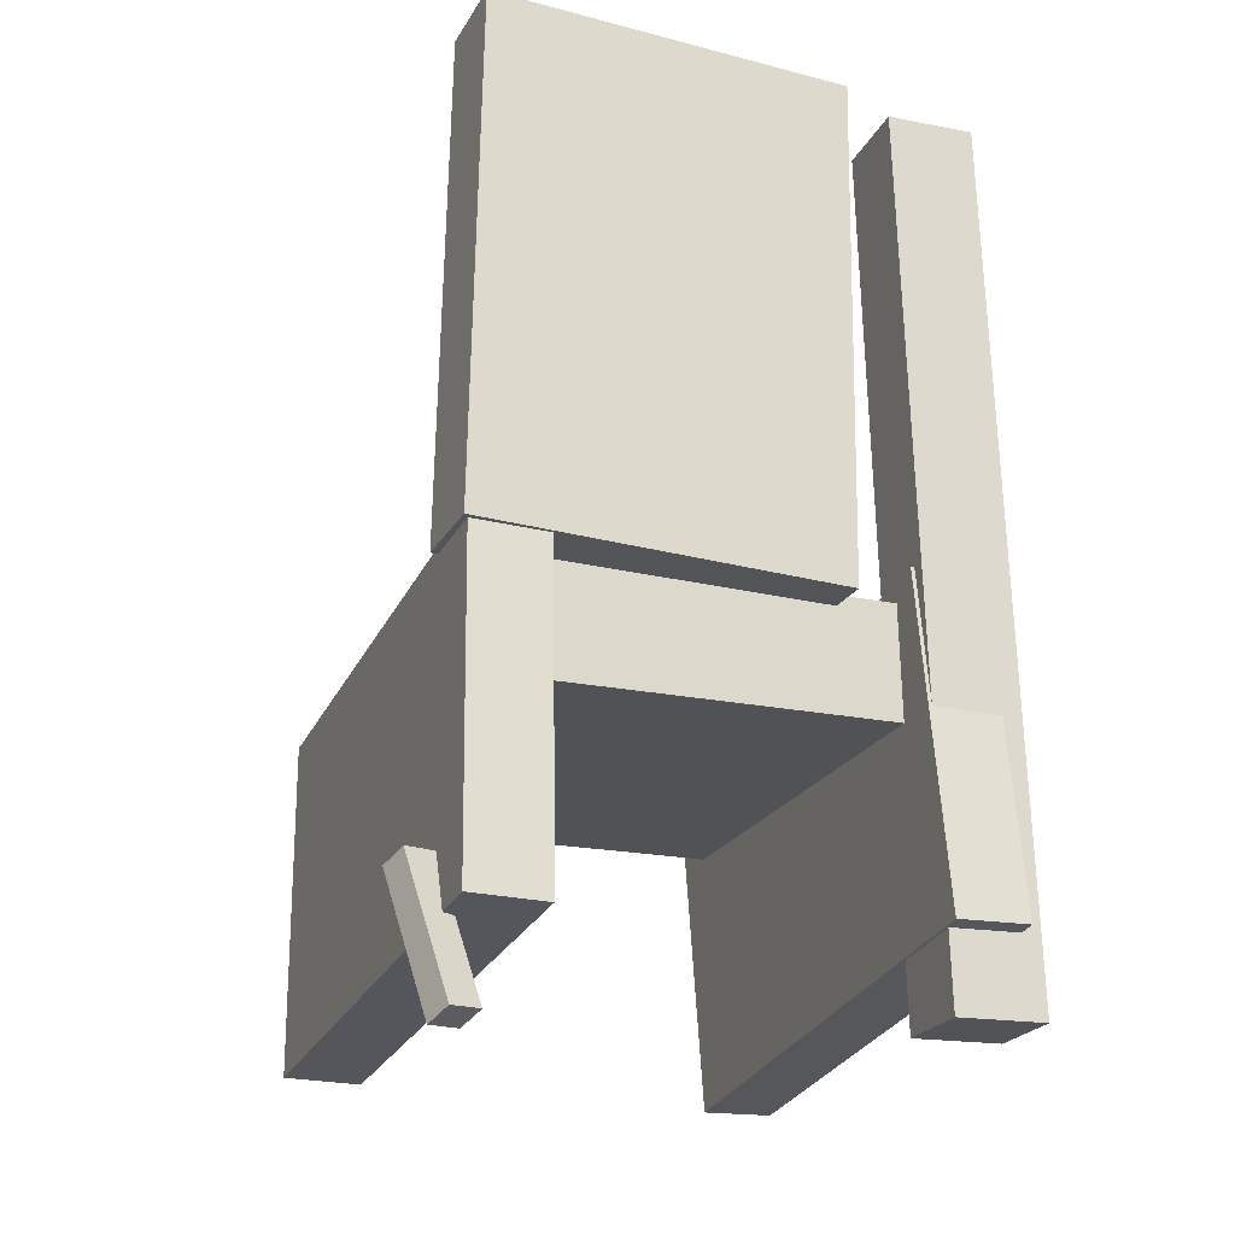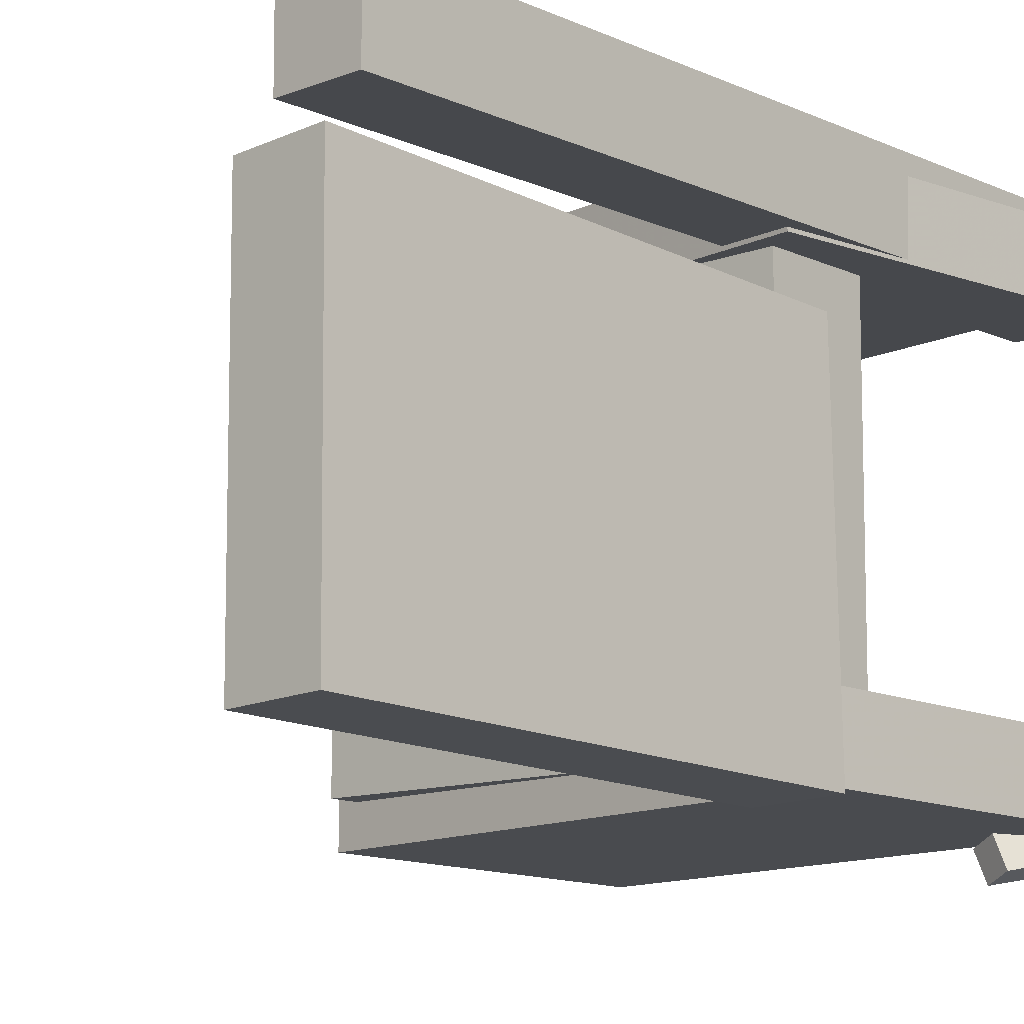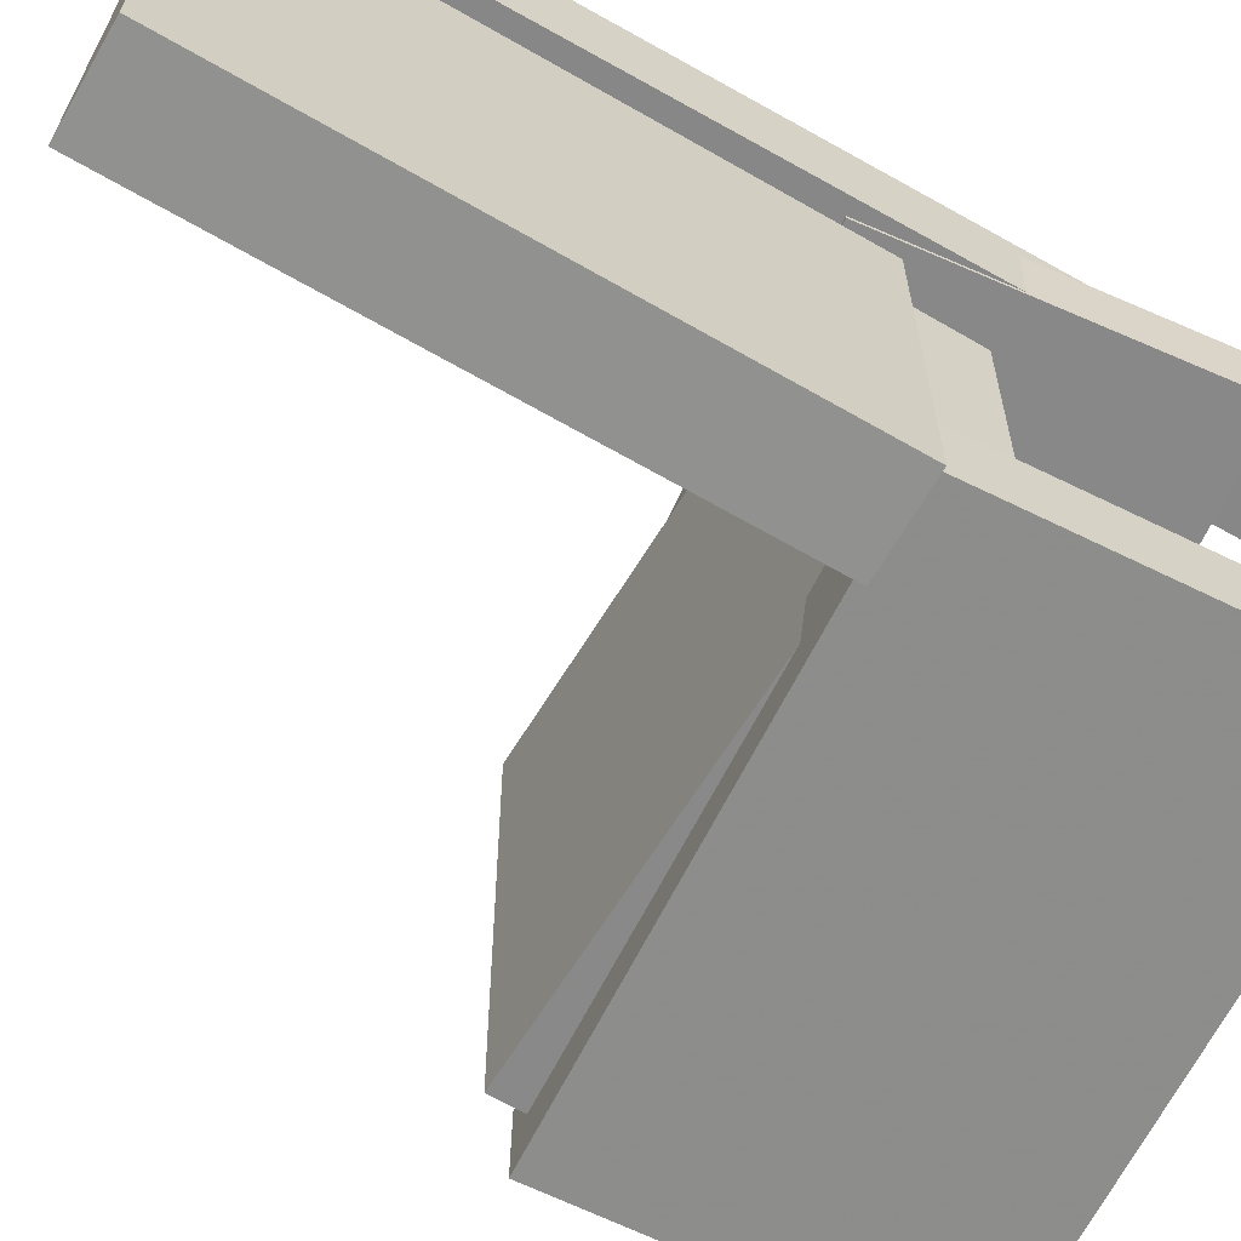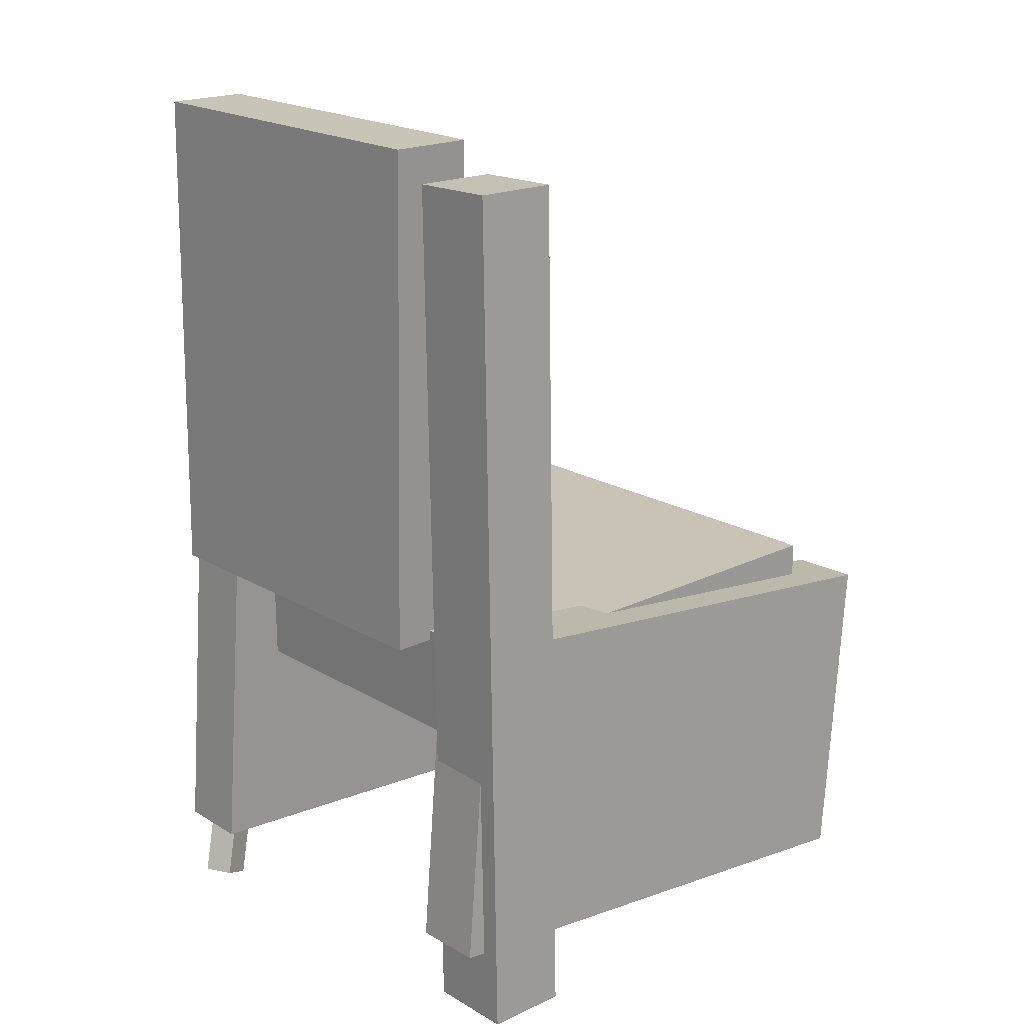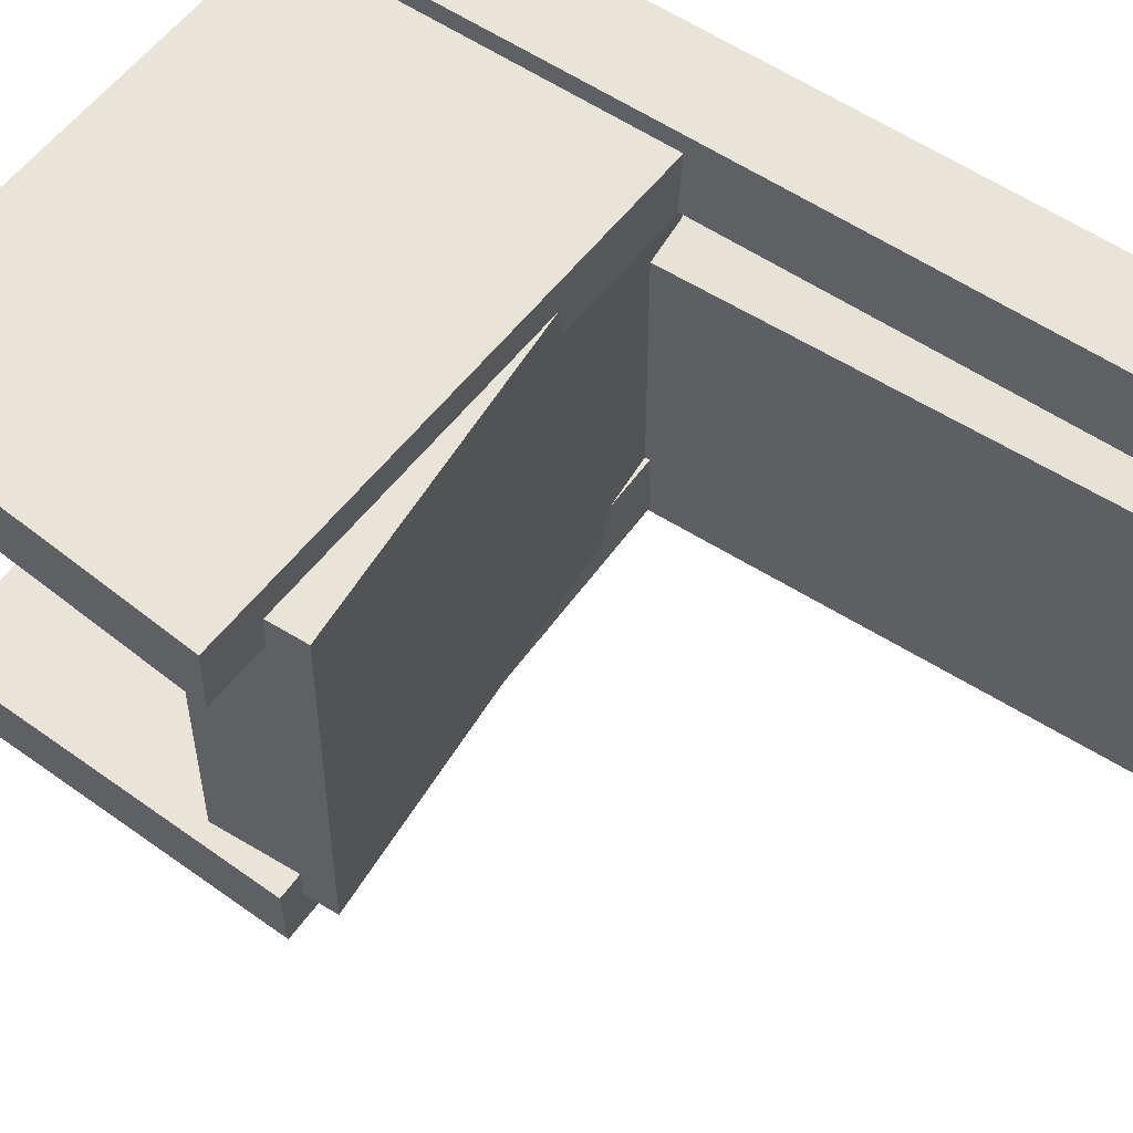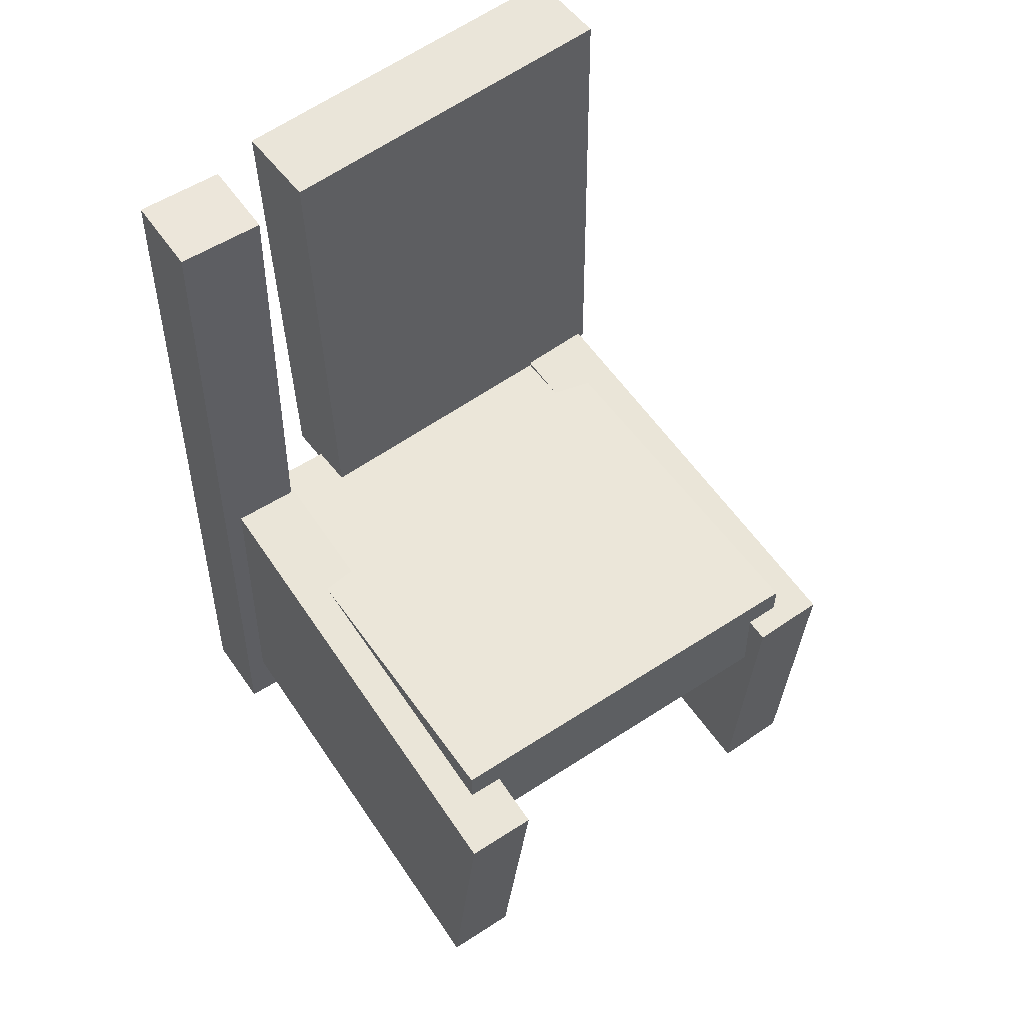
<metadata>
{"format":"obj","ext":"obj","renderer":"f3d","projection":"perspective","resolution":1024,"background":"white","views":[{"elev":-22.3,"azim":-111.2,"up":"+Y"},{"elev":-13.1,"azim":-137.5,"up":"+Z"},{"elev":-64.0,"azim":-120.2,"up":"+Z"},{"elev":19.5,"azim":-42.2,"up":"+Y"},{"elev":61.1,"azim":122.5,"up":"+Z"},{"elev":56.7,"azim":54.6,"up":"+Y"}]}
</metadata>
<code>
v -0.2334 -0.3063 0.1476
v -0.2342 -0.3047 0.2072
v -0.2048 -0.03272 0.141
v -0.2055 -0.03121 0.2006
v 0.2257 -0.3542 0.1546
v 0.225 -0.3527 0.2142
v 0.2544 -0.08065 0.148
v 0.2536 -0.07914 0.2076
f 1.0 7.0 5.0
f 1.0 3.0 7.0
f 1.0 4.0 3.0
f 1.0 2.0 4.0
f 3.0 8.0 7.0
f 3.0 4.0 8.0
f 5.0 7.0 8.0
f 5.0 8.0 6.0
f 1.0 5.0 6.0
f 1.0 6.0 2.0
f 2.0 6.0 8.0
f 2.0 8.0 4.0
v -0.2231 -0.3952 -0.2113
v -0.2135 -0.3935 -0.1861
v -0.185 -0.2823 -0.2336
v -0.1754 -0.2805 -0.2084
v -0.2014 -0.404 -0.219
v -0.1918 -0.4023 -0.1938
v -0.1633 -0.2911 -0.2412
v -0.1537 -0.2893 -0.216
f 9.0 15.0 13.0
f 9.0 11.0 15.0
f 9.0 12.0 11.0
f 9.0 10.0 12.0
f 11.0 16.0 15.0
f 11.0 12.0 16.0
f 13.0 15.0 16.0
f 13.0 16.0 14.0
f 9.0 13.0 14.0
f 9.0 14.0 10.0
f 10.0 14.0 16.0
f 10.0 16.0 12.0
v -0.2132 -0.06048 0.09341
v -0.142 -0.06074 0.09134
v -0.2114 0.3722 0.1014
v -0.1402 0.372 0.09932
v -0.222 -0.05486 -0.2094
v -0.1508 -0.05512 -0.2114
v -0.2202 0.3779 -0.2014
v -0.149 0.3776 -0.2035
f 17.0 23.0 21.0
f 17.0 19.0 23.0
f 17.0 20.0 19.0
f 17.0 18.0 20.0
f 19.0 24.0 23.0
f 19.0 20.0 24.0
f 21.0 23.0 24.0
f 21.0 24.0 22.0
f 17.0 21.0 22.0
f 17.0 22.0 18.0
f 18.0 22.0 24.0
f 18.0 24.0 20.0
v -0.2359 -0.3247 -0.2086
v -0.2358 -0.3255 -0.1461
v -0.2165 -0.04461 -0.2052
v -0.2164 -0.04538 -0.1426
v 0.2117 -0.3556 -0.2098
v 0.2118 -0.3564 -0.1472
v 0.231 -0.07553 -0.2064
v 0.2311 -0.0763 -0.1438
f 25.0 31.0 29.0
f 25.0 27.0 31.0
f 25.0 28.0 27.0
f 25.0 26.0 28.0
f 27.0 32.0 31.0
f 27.0 28.0 32.0
f 29.0 31.0 32.0
f 29.0 32.0 30.0
f 25.0 29.0 30.0
f 25.0 30.0 26.0
f 26.0 30.0 32.0
f 26.0 32.0 28.0
v -0.1492 -0.3711 0.1529
v -0.2171 -0.3709 0.1518
v -0.1473 0.3497 0.1361
v -0.2153 0.3499 0.135
v -0.1504 -0.3693 0.226
v -0.2184 -0.3692 0.2248
v -0.1486 0.3515 0.2092
v -0.2165 0.3516 0.208
f 33.0 39.0 37.0
f 33.0 35.0 39.0
f 33.0 36.0 35.0
f 33.0 34.0 36.0
f 35.0 40.0 39.0
f 35.0 36.0 40.0
f 37.0 39.0 40.0
f 37.0 40.0 38.0
f 33.0 37.0 38.0
f 33.0 38.0 34.0
f 34.0 38.0 40.0
f 34.0 40.0 36.0
v -0.1741 -0.05444 -0.1787
v -0.1728 -0.1483 -0.1778
v -0.1794 -0.0512 0.1711
v -0.178 -0.145 0.172
v 0.2114 -0.04874 -0.173
v 0.2128 -0.1426 -0.1721
v 0.2062 -0.04551 0.1768
v 0.2075 -0.1393 0.1777
f 41.0 47.0 45.0
f 41.0 43.0 47.0
f 41.0 44.0 43.0
f 41.0 42.0 44.0
f 43.0 48.0 47.0
f 43.0 44.0 48.0
f 45.0 47.0 48.0
f 45.0 48.0 46.0
f 41.0 45.0 46.0
f 41.0 46.0 42.0
f 42.0 46.0 48.0
f 42.0 48.0 44.0

</code>
